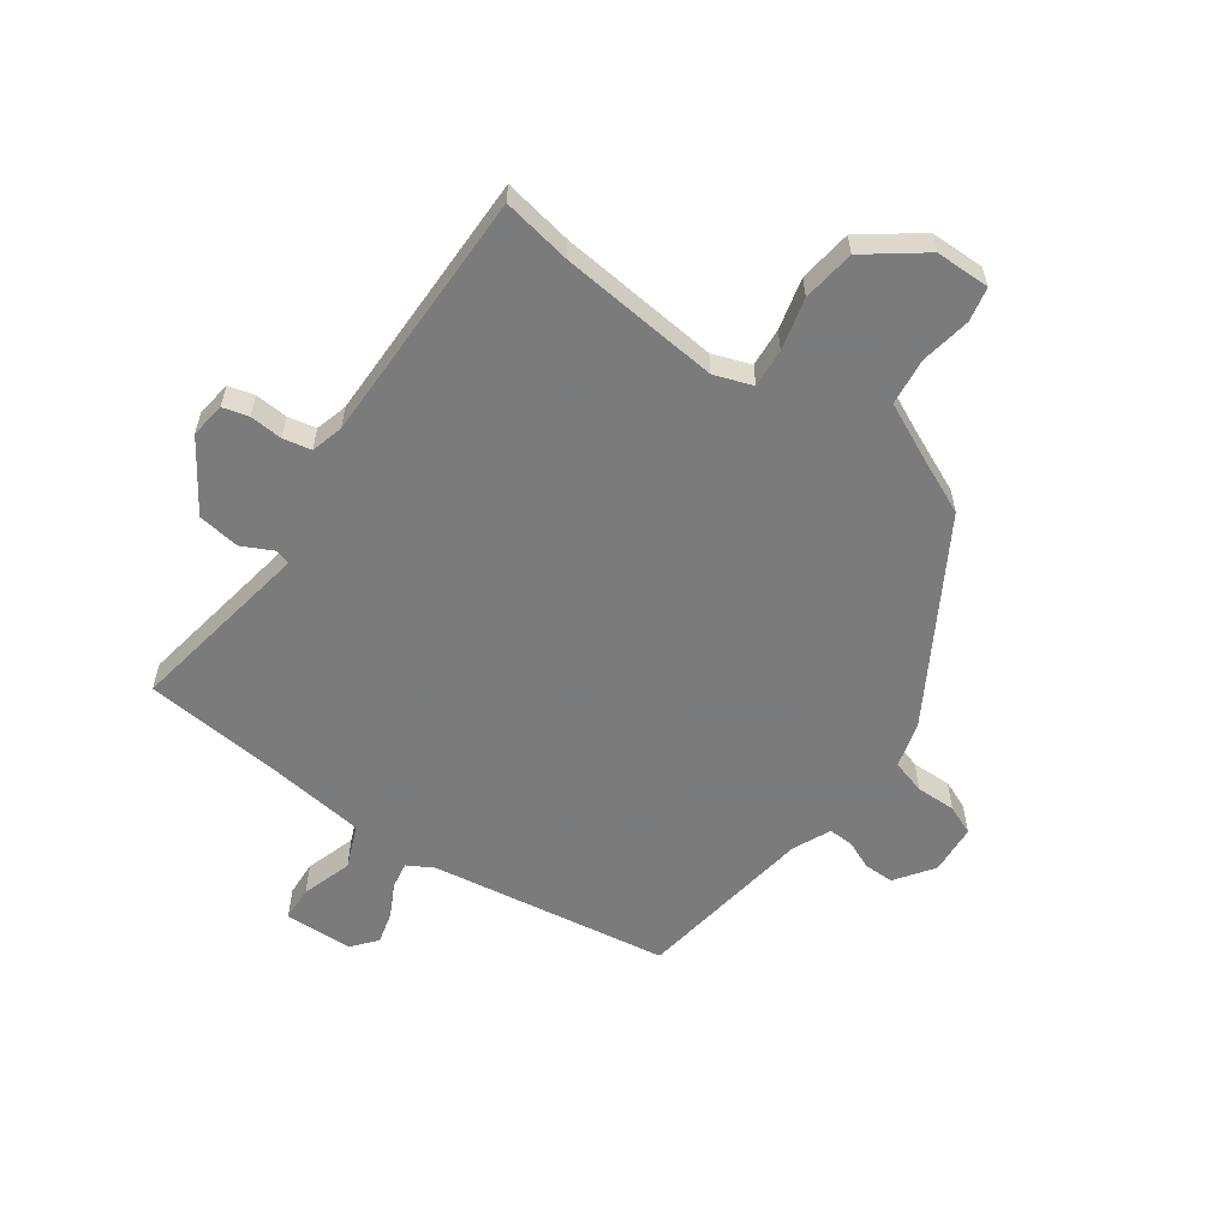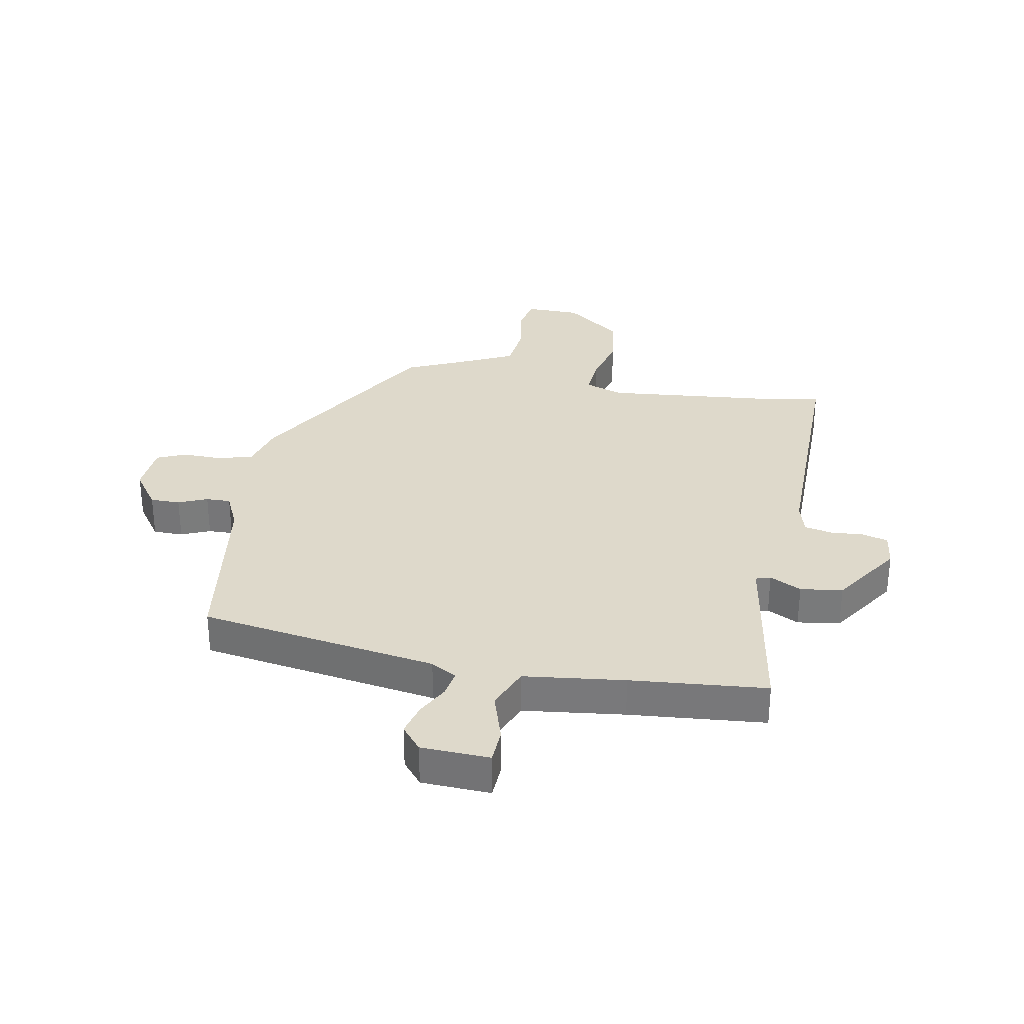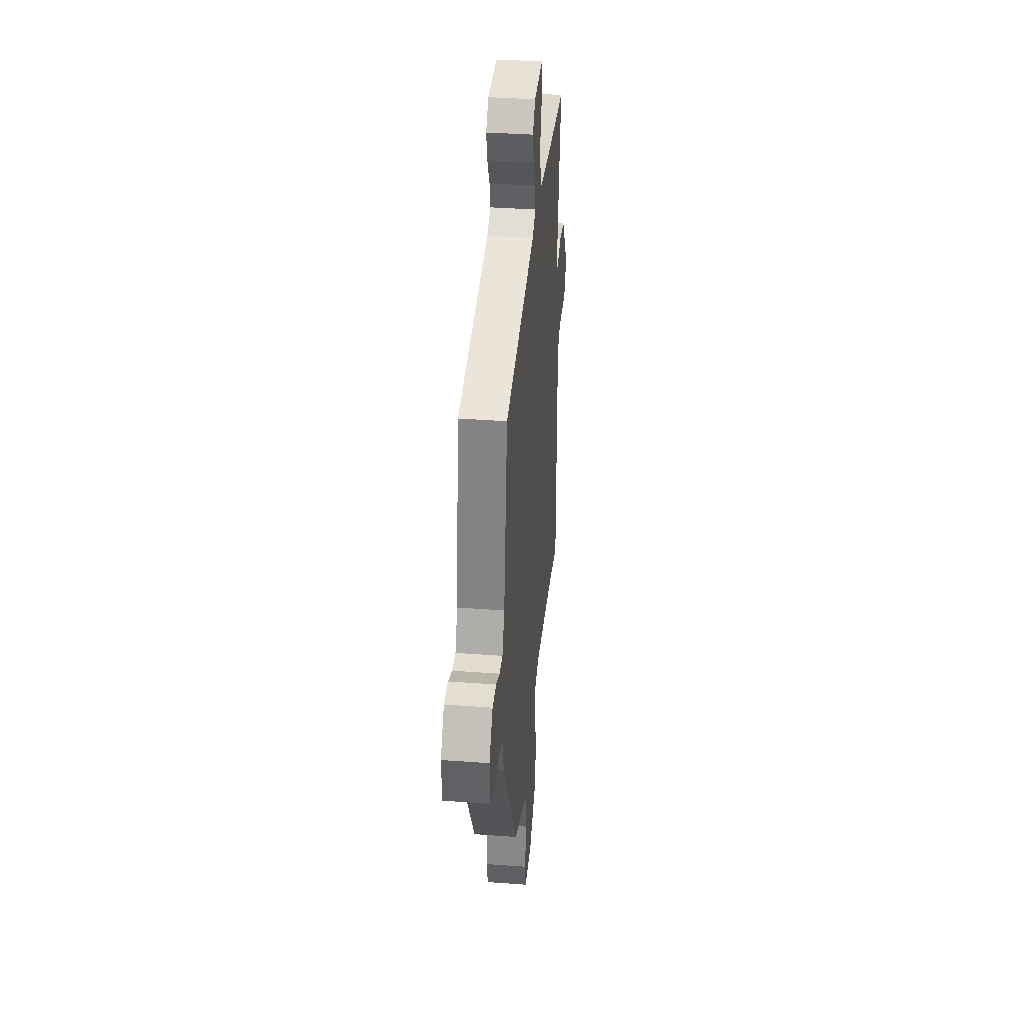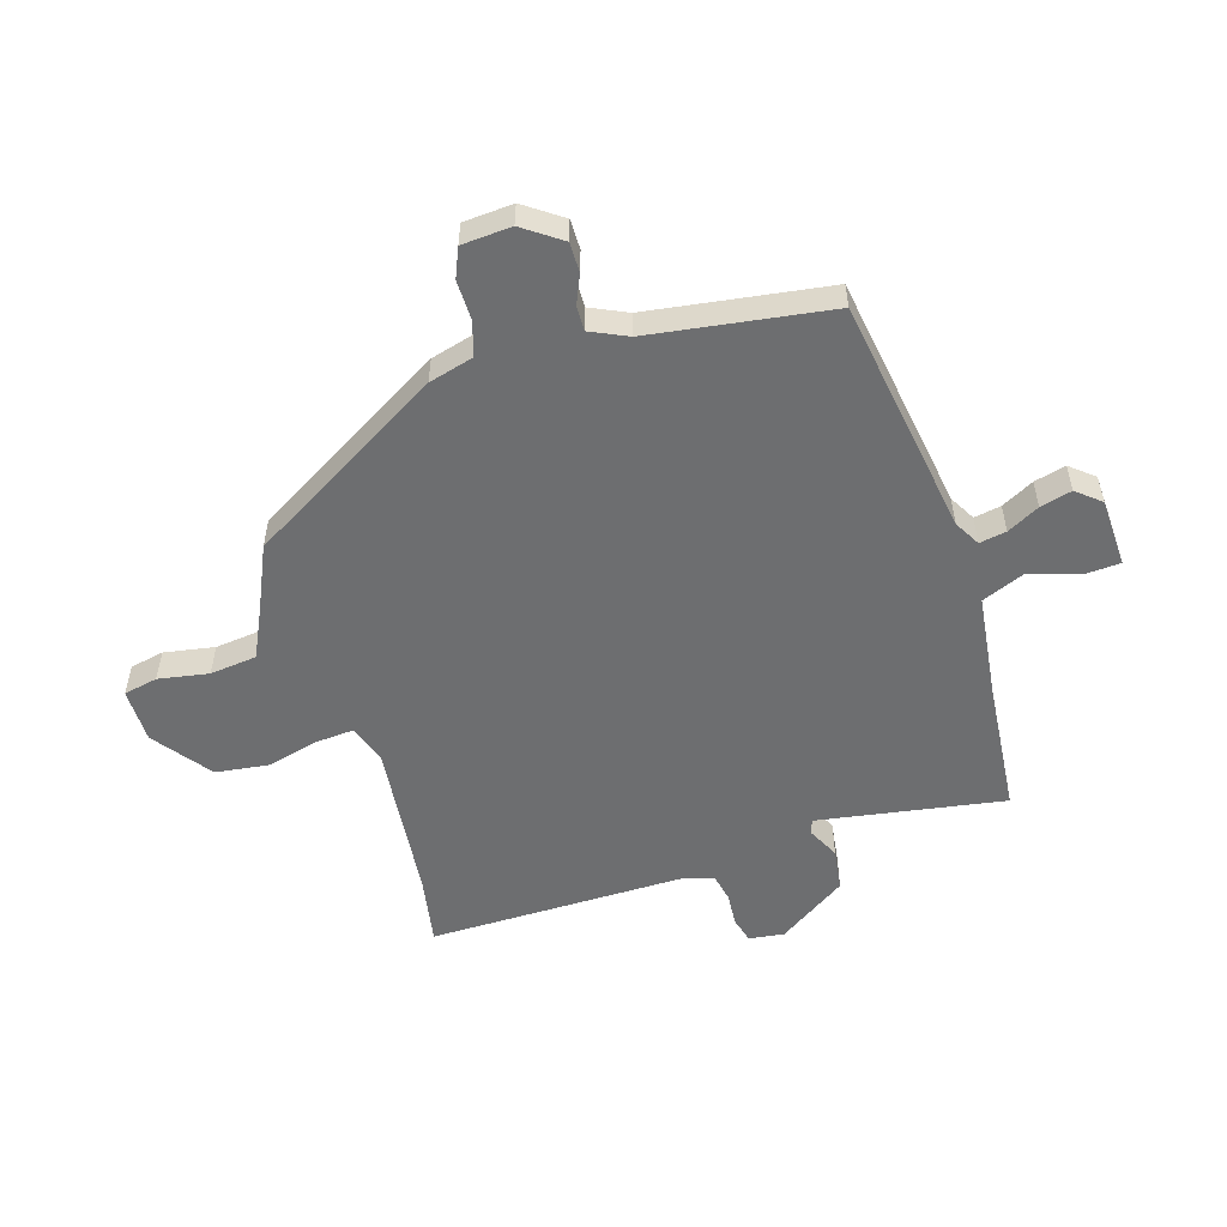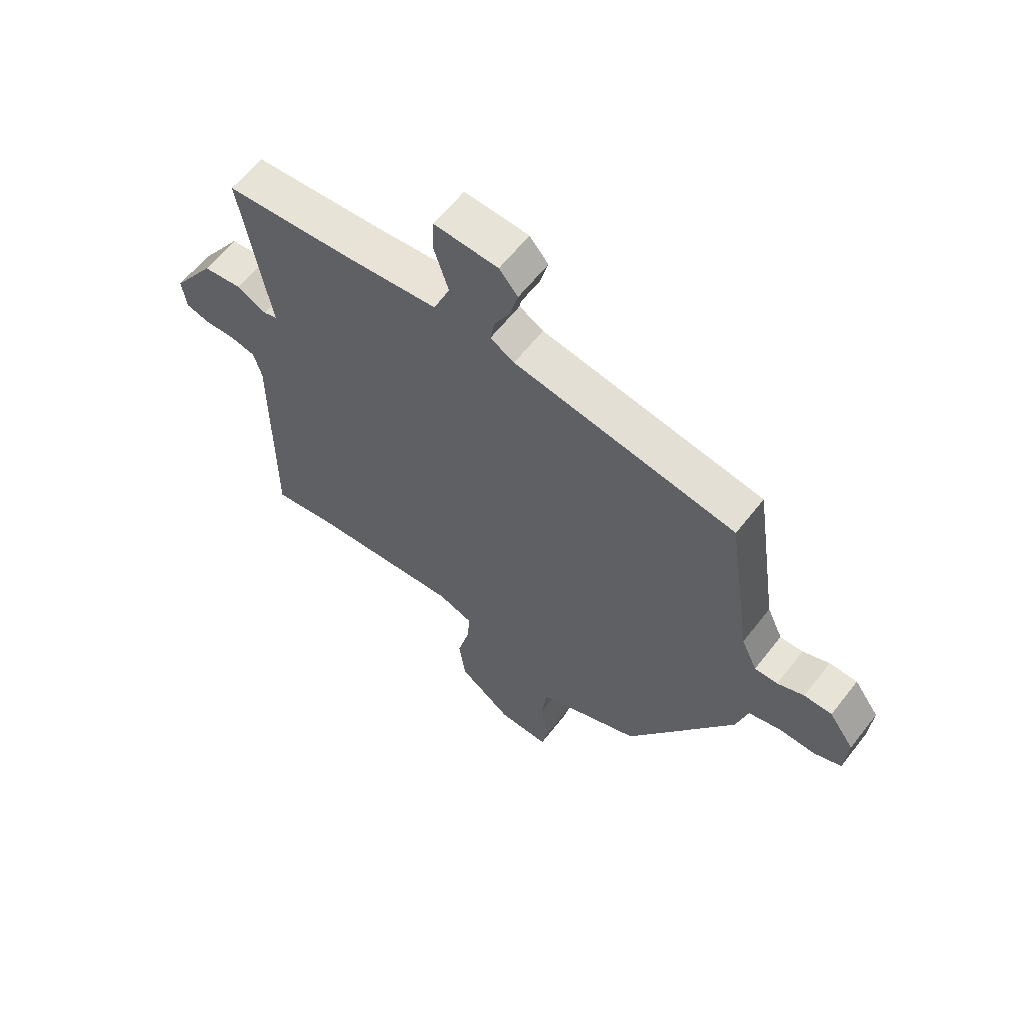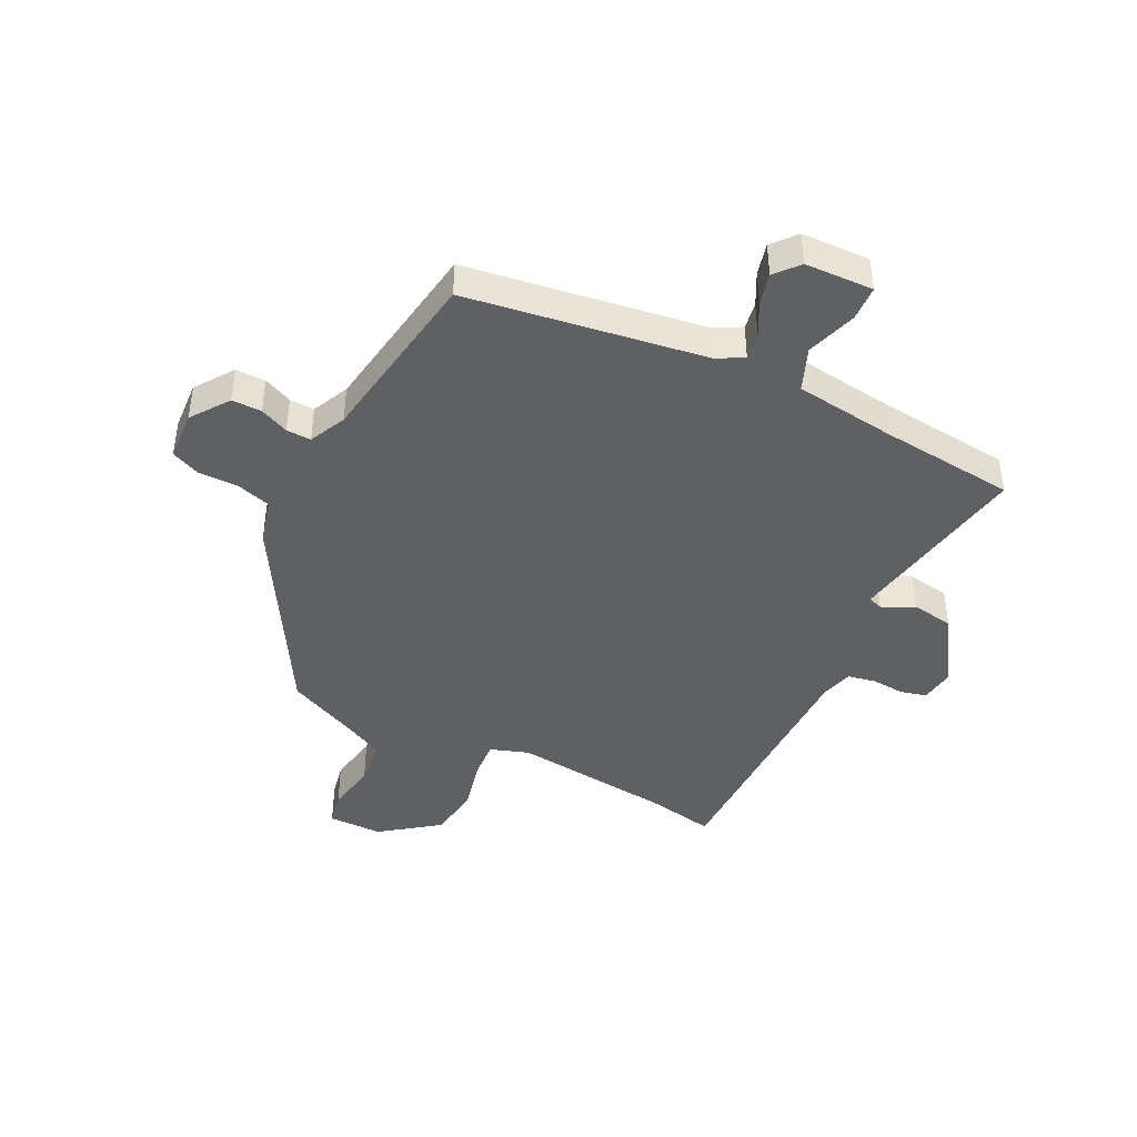
<metadata>
{"format":"obj","ext":"obj","renderer":"f3d","projection":"perspective","resolution":1024,"background":"white","views":[{"elev":-58.4,"azim":144.5,"up":"+Y"},{"elev":31.7,"azim":10.6,"up":"+Y"},{"elev":36.5,"azim":-84.5,"up":"+Z"},{"elev":-54.3,"azim":-72.9,"up":"+Y"},{"elev":61.6,"azim":-142.1,"up":"+Z"},{"elev":-43.2,"azim":-26.9,"up":"+Y"}]}
</metadata>
<code>
v 0.499 0.07 0.493
v 0.465 0.07 0.289
v 0.446 0.07 0.175
v 0.471 0.07 0.167
v 0.525 0.07 0.194
v 0.597 0.07 0.184
v 0.675 0.07 0.067
v 0.667 0.07 0.007
v 0.623 0.07 -0.005
v 0.567 0.07 -0.001
v 0.519 0.07 -0.011
v 0.504 0.07 -0.066
v 0.506 0.07 -0.501
v 0.388 0.07 -0.48
v 0.114 0.07 -0.453
v 0.049 0.07 -0.476
v 0.054 0.07 -0.542
v 0.076 0.07 -0.63
v 0.064 0.07 -0.72
v -0.033 0.07 -0.793
v -0.126 0.07 -0.794
v -0.138 0.07 -0.736
v -0.123 0.07 -0.65
v -0.132 0.07 -0.57
v -0.218 0.07 -0.529
v -0.323 0.07 -0.482
v -0.52 0.07 -0.148
v -0.541 0.07 -0.071
v -0.599 0.07 -0.054
v -0.667 0.07 -0.055
v -0.717 0.07 -0.034
v -0.723 0.07 0.051
v -0.677 0.07 0.116
v -0.626 0.07 0.116
v -0.577 0.07 0.095
v -0.535 0.07 0.094
v -0.506 0.07 0.157
v -0.461 0.07 0.464
v -0.055 0.07 0.528
v -0.011 0.07 0.553
v -0.019 0.07 0.599
v -0.048 0.07 0.654
v -0.062 0.07 0.708
v -0.028 0.07 0.749
v 0.089 0.07 0.754
v 0.092 0.07 0.694
v 0.065 0.07 0.608
v 0.095 0.07 0.535
v 0.267 0.07 0.514
v 0.499 0 0.493
v 0.465 0 0.289
v 0.446 0 0.175
v 0.471 0 0.167
v 0.525 0 0.194
v 0.597 0 0.184
v 0.675 0 0.067
v 0.667 0 0.007
v 0.623 0 -0.005
v 0.567 0 -0.001
v 0.519 0 -0.011
v 0.504 0 -0.066
v 0.506 0 -0.501
v 0.388 0 -0.48
v 0.114 0 -0.453
v 0.049 0 -0.476
v 0.054 0 -0.542
v 0.076 0 -0.63
v 0.064 0 -0.72
v -0.033 0 -0.793
v -0.126 0 -0.794
v -0.138 0 -0.736
v -0.123 0 -0.65
v -0.132 0 -0.57
v -0.218 0 -0.529
v -0.323 0 -0.482
v -0.52 0 -0.148
v -0.541 0 -0.071
v -0.599 0 -0.054
v -0.667 0 -0.055
v -0.717 0 -0.034
v -0.723 0 0.051
v -0.677 0 0.116
v -0.626 0 0.116
v -0.577 0 0.095
v -0.535 0 0.094
v -0.506 0 0.157
v -0.461 0 0.464
v -0.055 0 0.528
v -0.011 0 0.553
v -0.019 0 0.599
v -0.048 0 0.654
v -0.062 0 0.708
v -0.028 0 0.749
v 0.089 0 0.754
v 0.092 0 0.694
v 0.065 0 0.608
v 0.095 0 0.535
v 0.267 0 0.514
f 45 46 47
f 44 45 47
f 43 44 47
f 42 43 47
f 41 42 47
f 40 41 47 48
f 39 40 48
f 39 48 49
f 38 39 49
f 37 38 49
f 33 34 35
f 32 33 35
f 31 32 35
f 30 31 35
f 29 30 35
f 28 29 35 36
f 49 1 2
f 37 49 2
f 36 37 2
f 28 36 2
f 27 28 2
f 26 27 2
f 25 26 2
f 21 22 23
f 20 21 23
f 19 20 23
f 18 19 23
f 17 18 23
f 16 17 23 24
f 12 13 14
f 11 12 14 15
f 8 9 10
f 7 8 10
f 6 7 10
f 5 6 10
f 4 5 10
f 3 4 10 11
f 25 2 3
f 24 25 3
f 16 24 3
f 3 11 15 16
f 96 95 94
f 96 94 93
f 96 93 92
f 96 92 91
f 96 91 90
f 97 96 90 89
f 97 89 88
f 98 97 88
f 98 88 87
f 98 87 86
f 84 83 82
f 84 82 81
f 84 81 80
f 84 80 79
f 84 79 78
f 85 84 78 77
f 51 50 98
f 51 98 86
f 51 86 85
f 51 85 77
f 51 77 76
f 51 76 75
f 51 75 74
f 72 71 70
f 72 70 69
f 72 69 68
f 72 68 67
f 72 67 66
f 73 72 66 65
f 63 62 61
f 64 63 61 60
f 59 58 57
f 59 57 56
f 59 56 55
f 59 55 54
f 59 54 53
f 60 59 53 52
f 52 51 74
f 52 74 73
f 52 73 65
f 65 64 60 52
f 1 50 51 2
f 2 51 52 3
f 3 52 53 4
f 4 53 54 5
f 5 54 55 6
f 6 55 56 7
f 7 56 57 8
f 8 57 58 9
f 9 58 59 10
f 10 59 60 11
f 11 60 61 12
f 12 61 62 13
f 13 62 63 14
f 14 63 64 15
f 15 64 65 16
f 16 65 66 17
f 17 66 67 18
f 18 67 68 19
f 19 68 69 20
f 20 69 70 21
f 21 70 71 22
f 22 71 72 23
f 23 72 73 24
f 24 73 74 25
f 25 74 75 26
f 26 75 76 27
f 27 76 77 28
f 28 77 78 29
f 29 78 79 30
f 30 79 80 31
f 31 80 81 32
f 32 81 82 33
f 33 82 83 34
f 34 83 84 35
f 35 84 85 36
f 36 85 86 37
f 37 86 87 38
f 38 87 88 39
f 39 88 89 40
f 40 89 90 41
f 41 90 91 42
f 42 91 92 43
f 43 92 93 44
f 44 93 94 45
f 45 94 95 46
f 46 95 96 47
f 47 96 97 48
f 48 97 98 49
f 49 98 50 1

</code>
